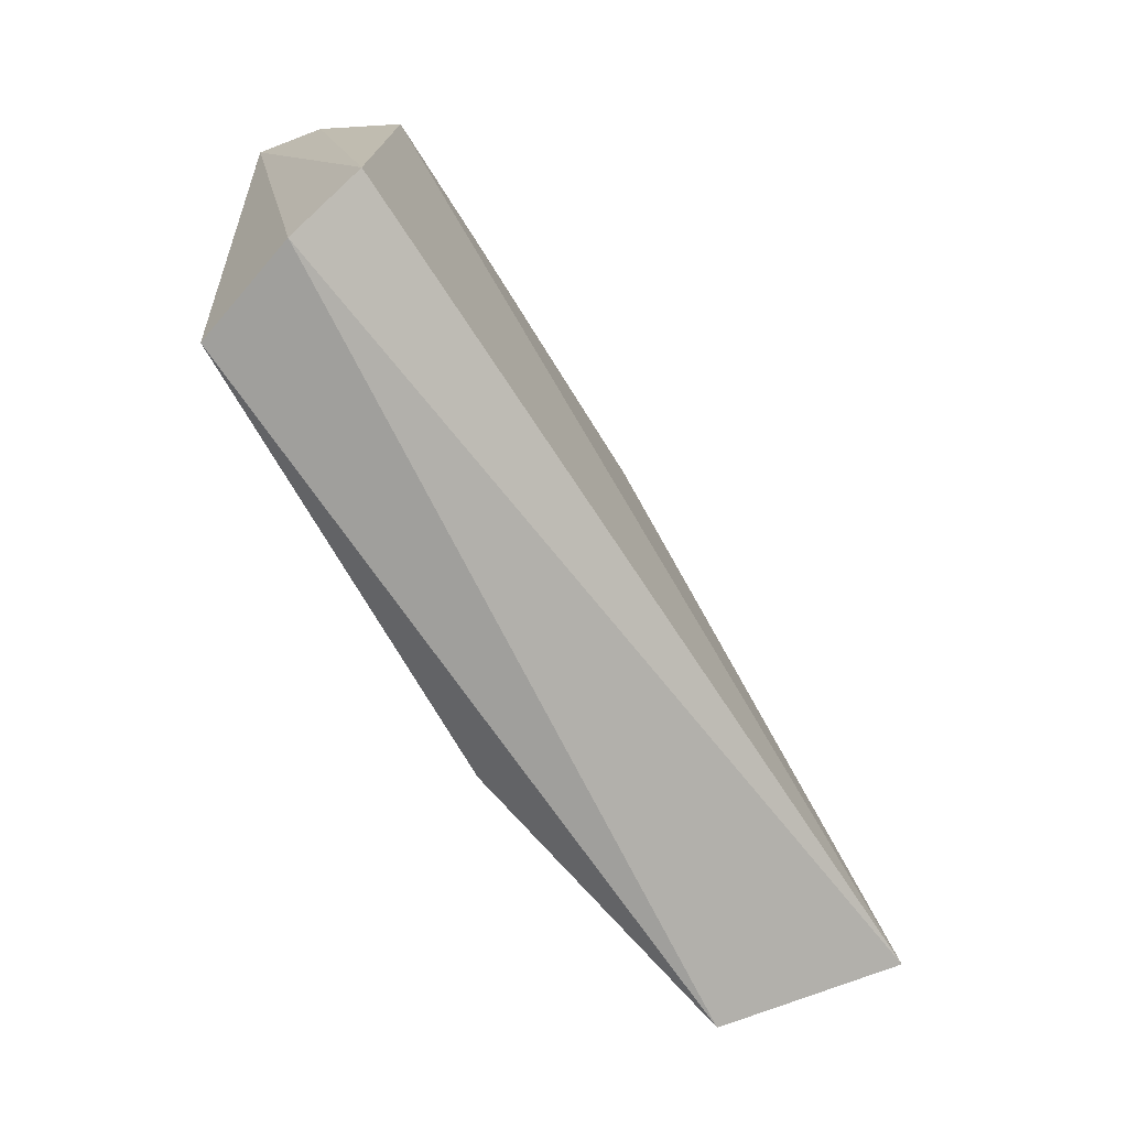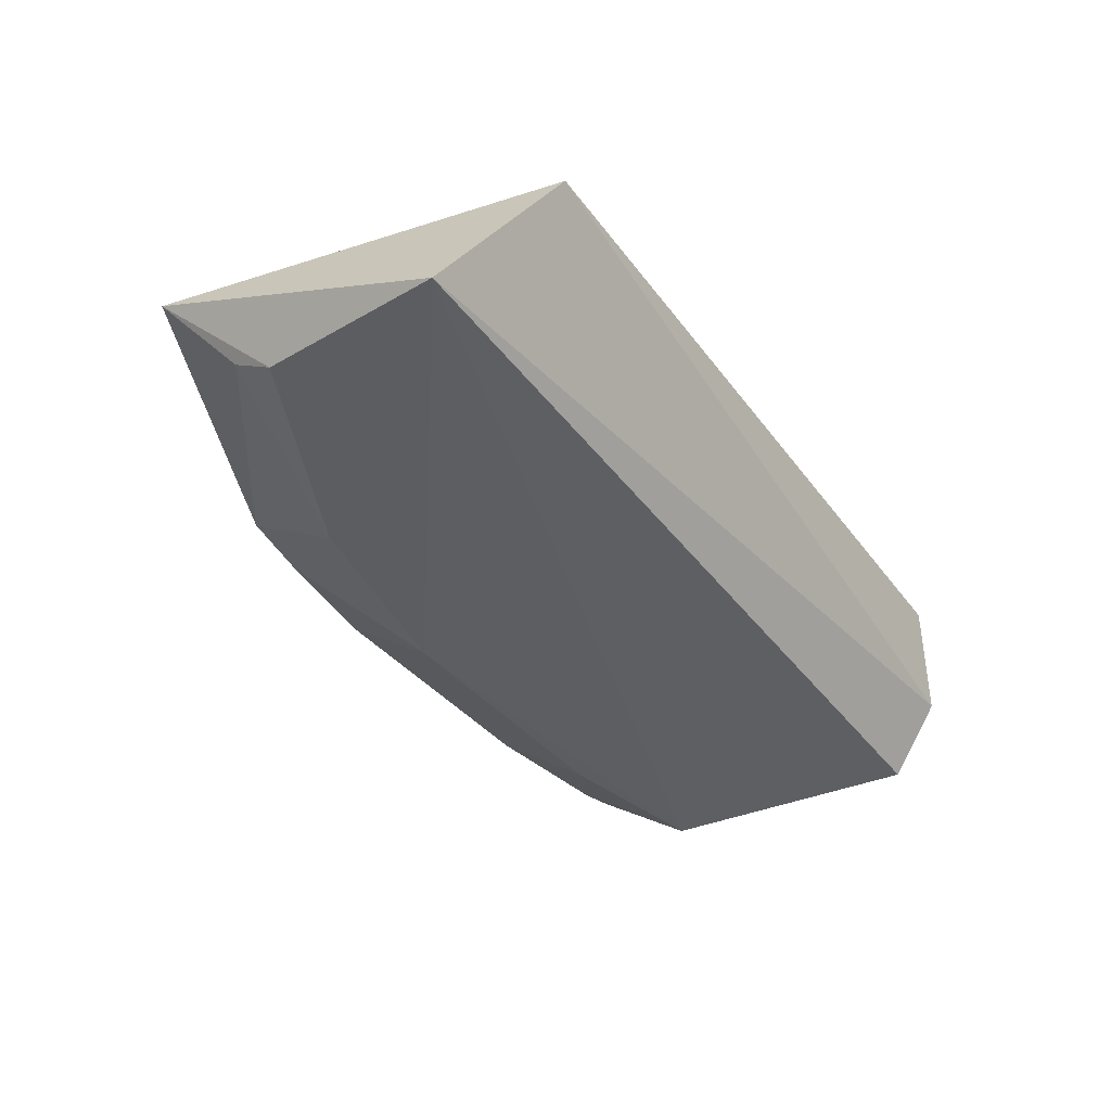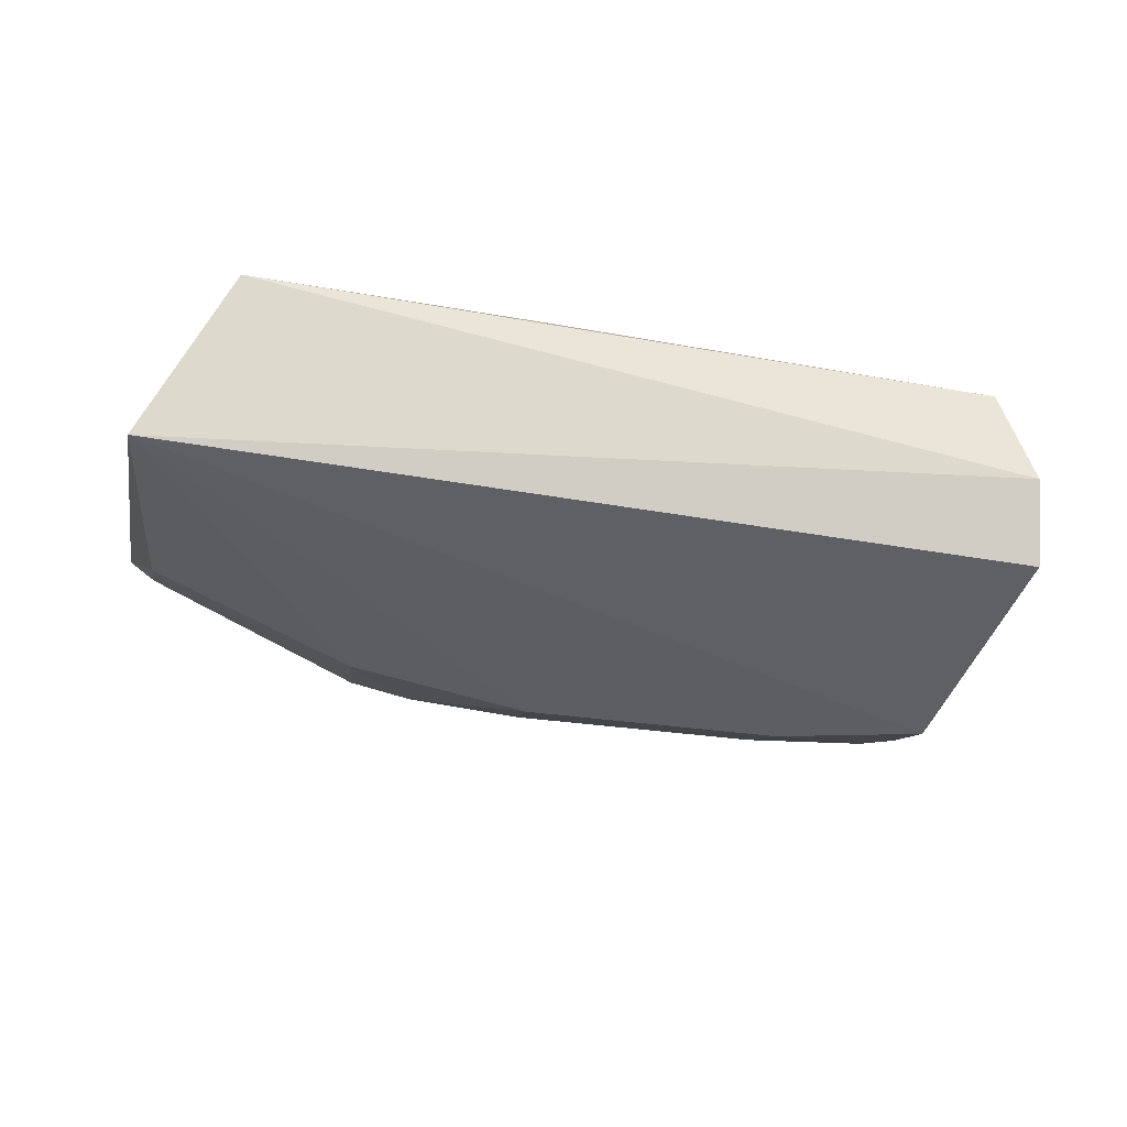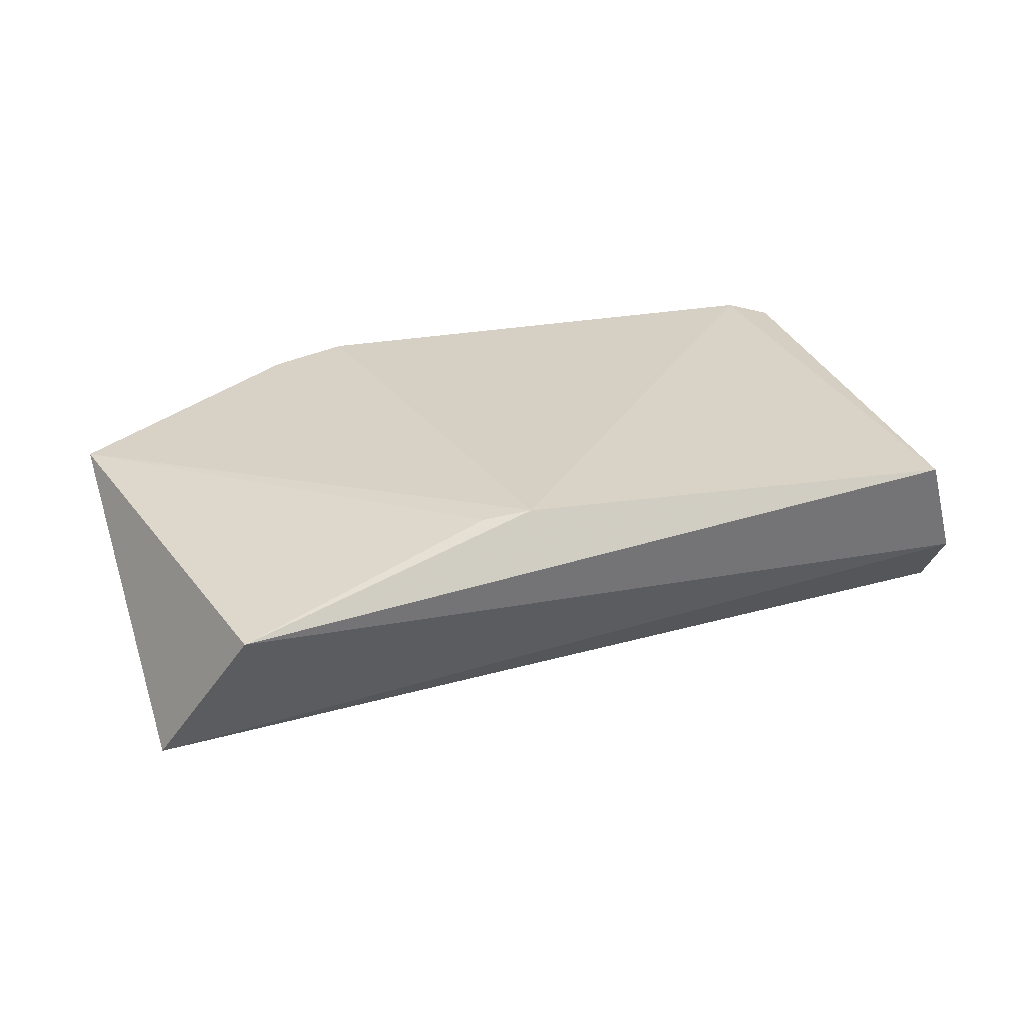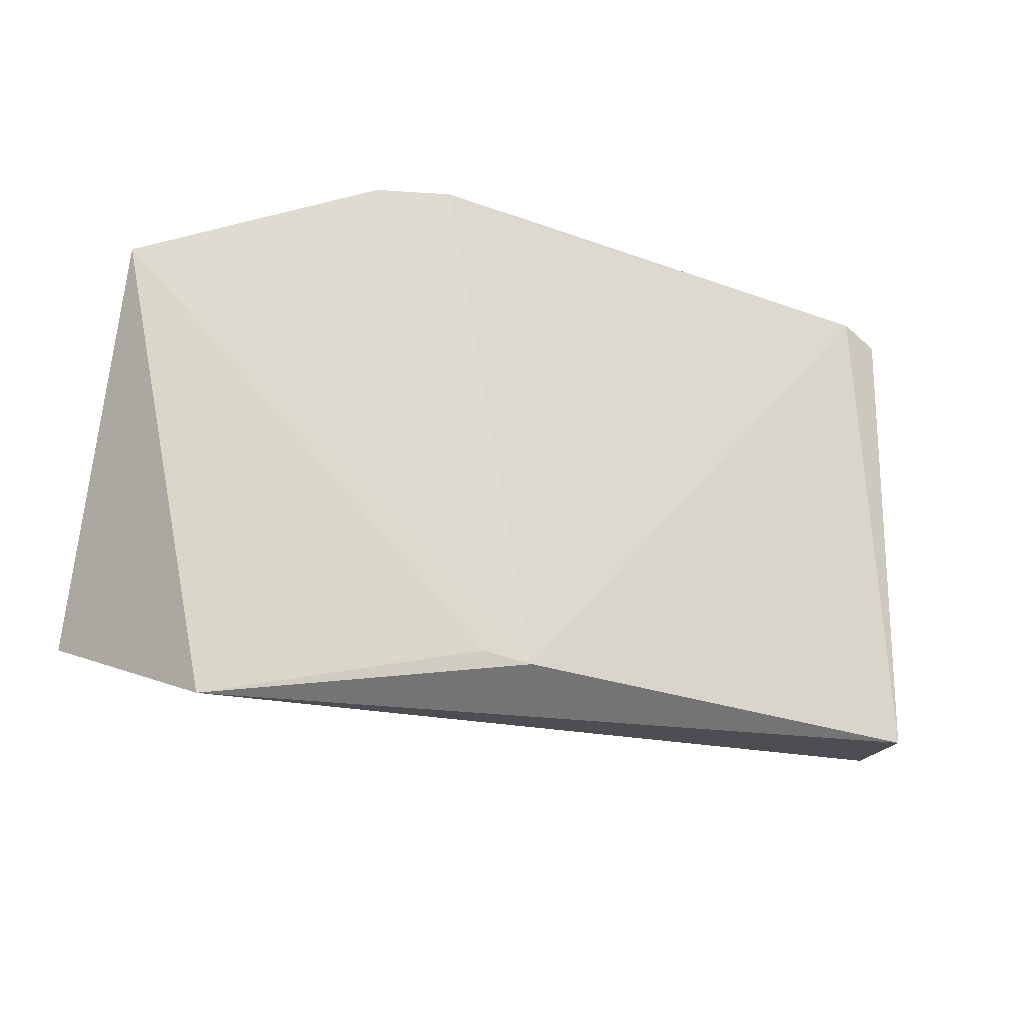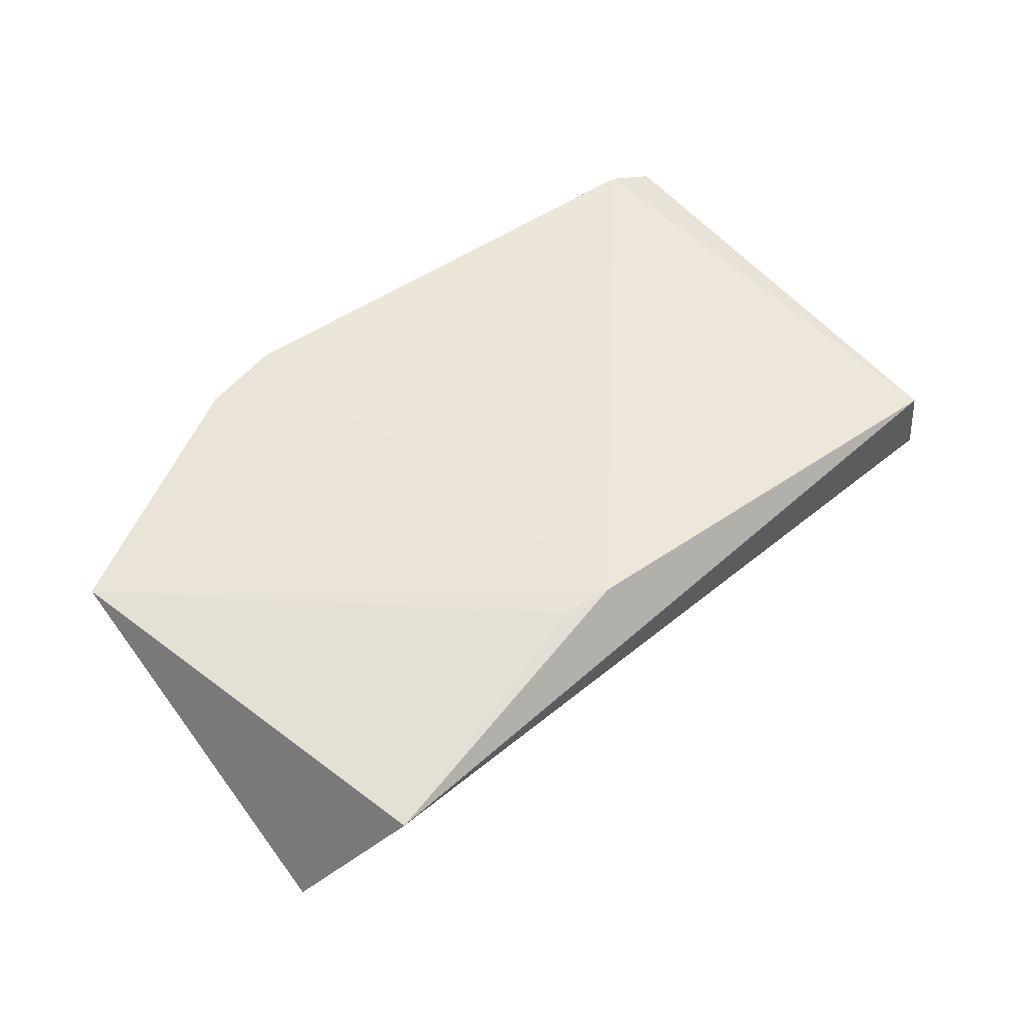
<metadata>
{"format":"obj","ext":"obj","renderer":"f3d","projection":"perspective","resolution":1024,"background":"white","views":[{"elev":-61.7,"azim":120.3,"up":"+Y"},{"elev":-43.2,"azim":-52.0,"up":"+Z"},{"elev":-47.5,"azim":-8.2,"up":"+Z"},{"elev":26.6,"azim":-16.3,"up":"+Z"},{"elev":-26.3,"azim":-30.0,"up":"+Y"},{"elev":49.7,"azim":-37.4,"up":"+Z"}]}
</metadata>
<code>
v 0.1107 0.2033 0.08214
v 0.1255 0.2311 0.01829
v 0.1131 0.3824 0.08483
v -0.09605 0.3867 0.08901
v -0.2049 0.2049 0.005257
v -0.06084 0.1992 0.08988
v 0.1234 0.2099 0.04332
v 0.05094 0.3421 0.02522
v 0.09625 0.3866 0.08902
v -0.1745 0.1752 0.06379
v 0.1082 0.3299 0.02298
v -0.1219 0.3276 0.02629
v -0.04999 0.3829 0.06017
v -0.2145 0.3302 0.07492
v 0.09647 0.3729 0.05496
v 0.1115 0.3724 0.05836
v -0.05074 0.3421 0.0252
v -0.07889 0.2016 0.08723
v -0.1256 0.3802 0.08593
v -0.1988 0.2842 0.02331
v 0.05019 0.3828 0.06018
v -0.09626 0.3729 0.05495
v -0.121 0.3712 0.05945
v -0.1998 0.3013 0.03574
f 7 2 3
f 7 3 1
f 7 5 2
f 9 6 1
f 9 1 3
f 9 4 6
f 10 1 6
f 10 7 1
f 10 5 7
f 11 2 5
f 13 4 9
f 14 5 10
f 15 11 8
f 16 3 2
f 16 2 11
f 16 11 15
f 16 9 3
f 17 11 5
f 17 8 11
f 17 5 12
f 17 13 8
f 18 14 10
f 18 10 6
f 18 6 14
f 19 14 6
f 19 6 4
f 20 12 5
f 20 5 14
f 21 15 8
f 21 8 13
f 21 13 9
f 21 16 15
f 21 9 16
f 22 17 12
f 22 13 17
f 23 14 19
f 23 19 4
f 23 4 13
f 23 13 22
f 23 22 12
f 24 20 14
f 24 14 23
f 24 23 12
f 24 12 20

</code>
